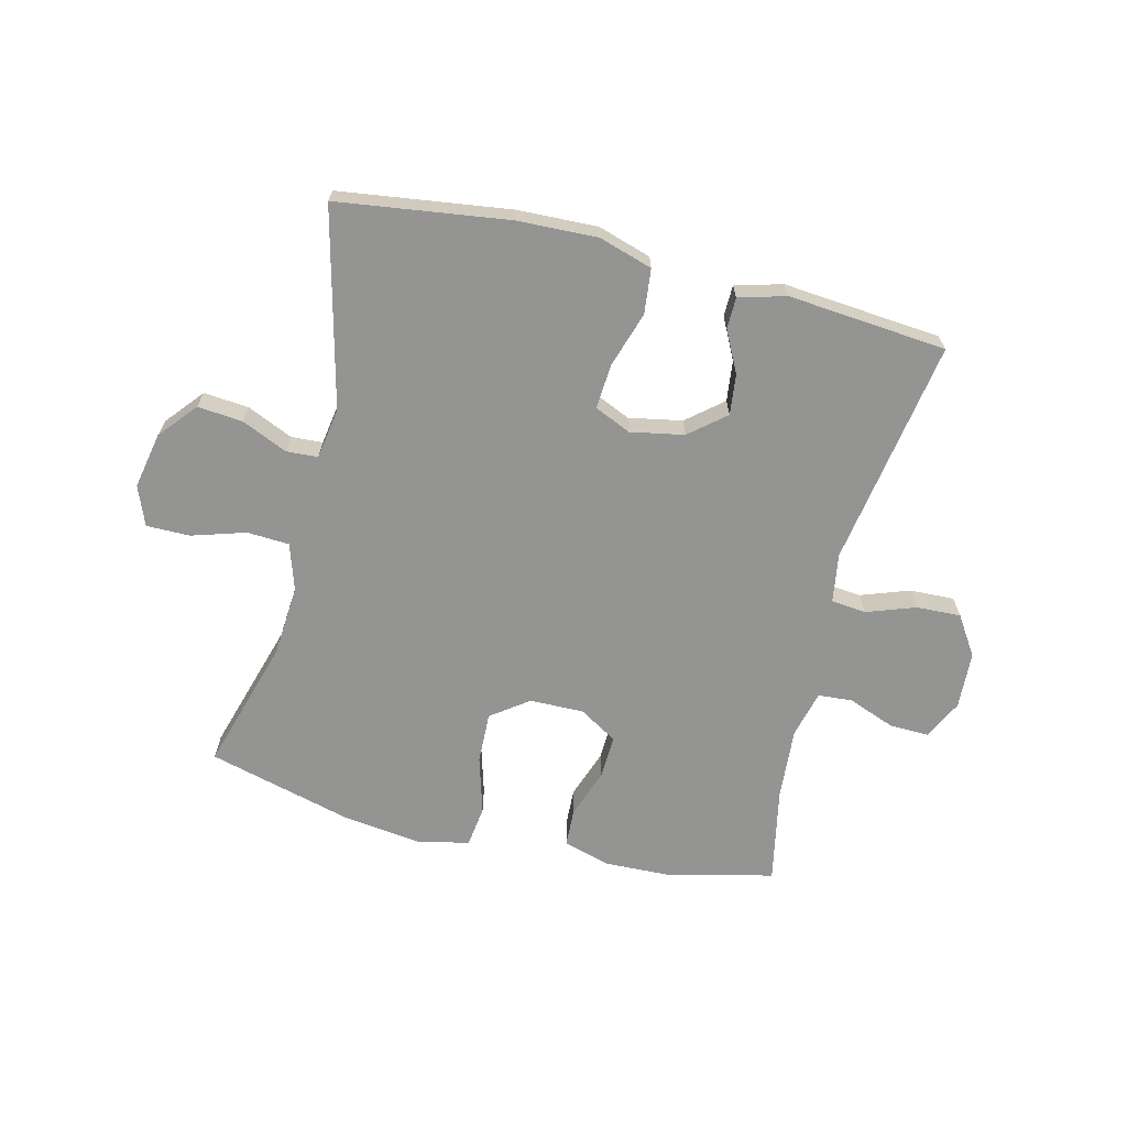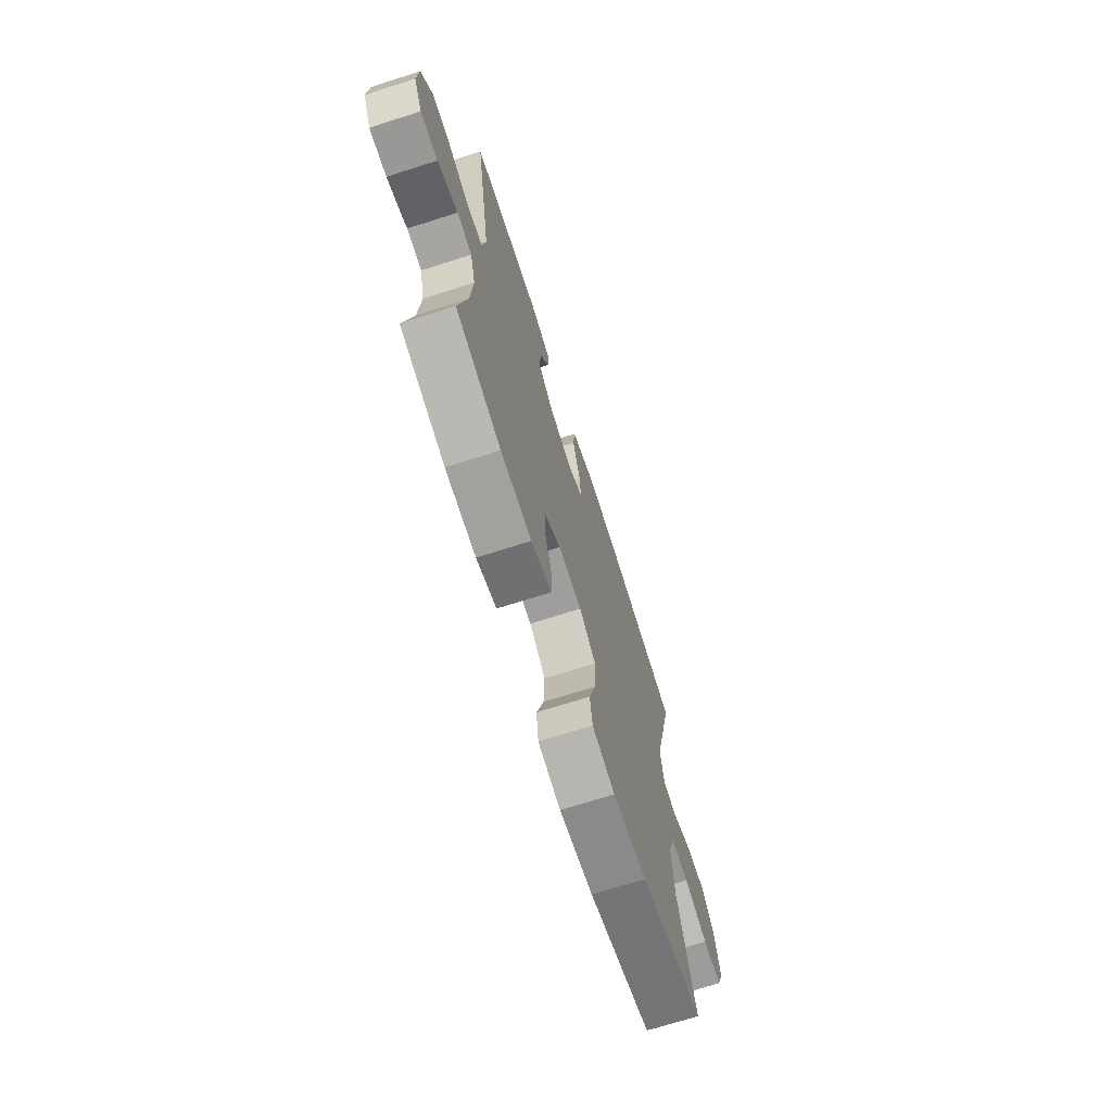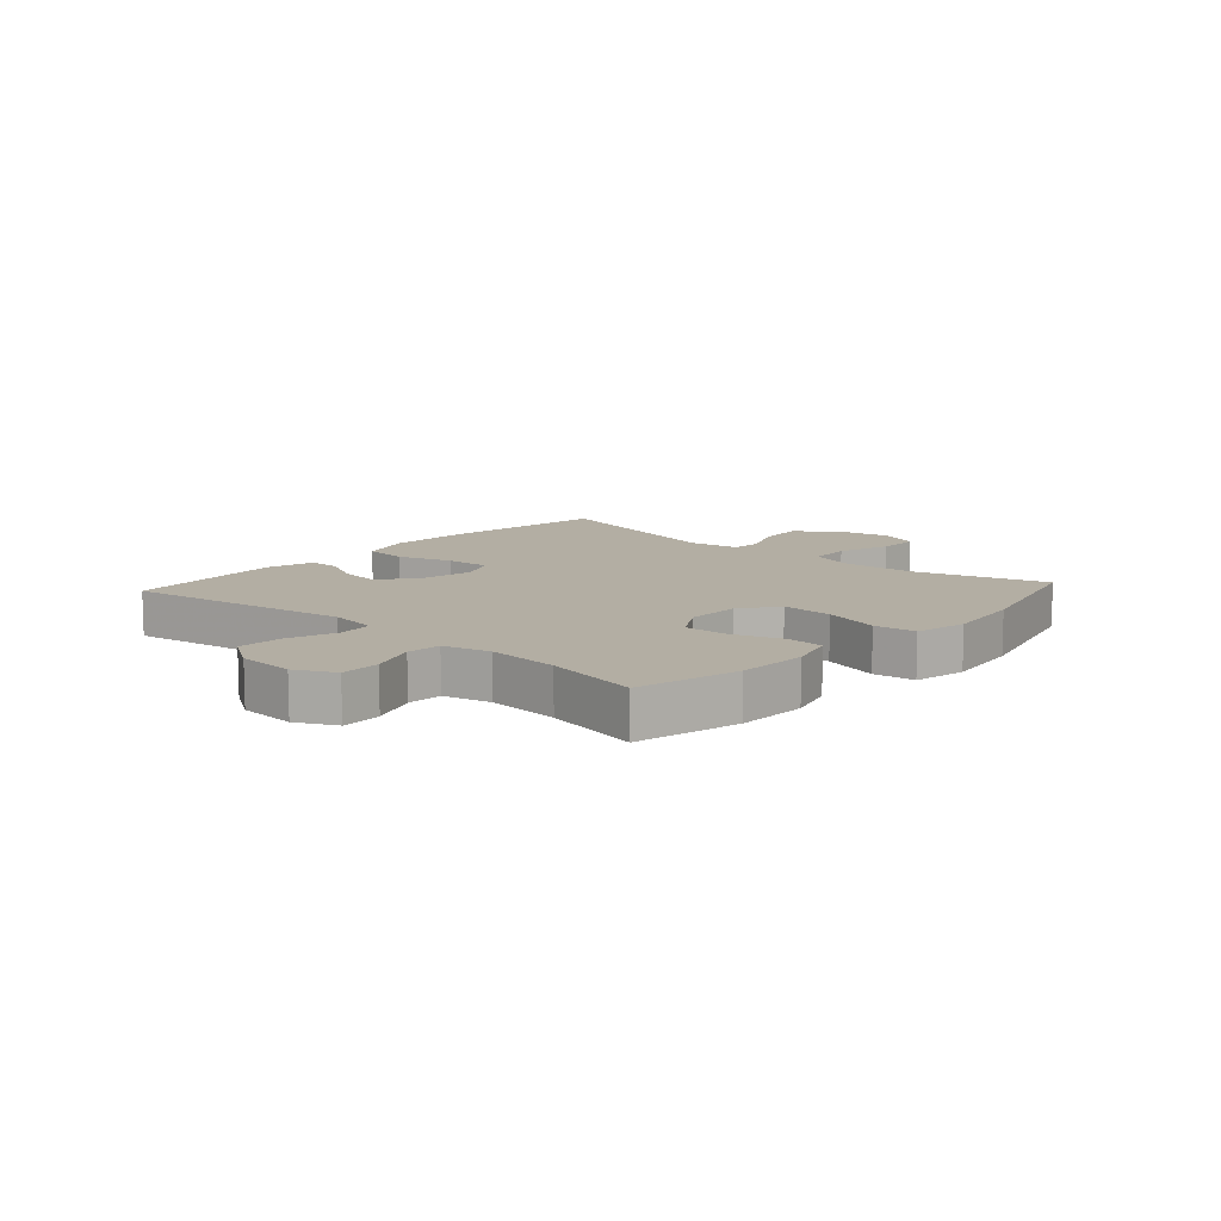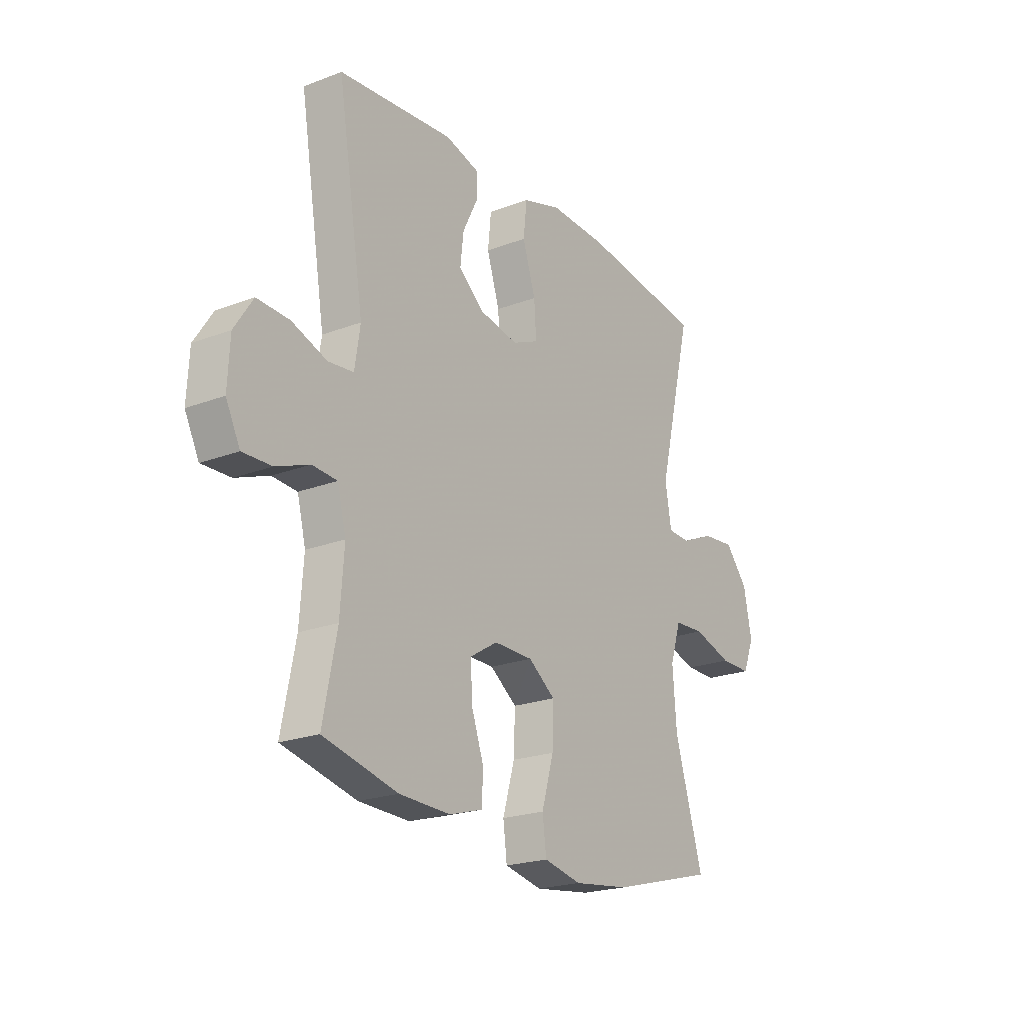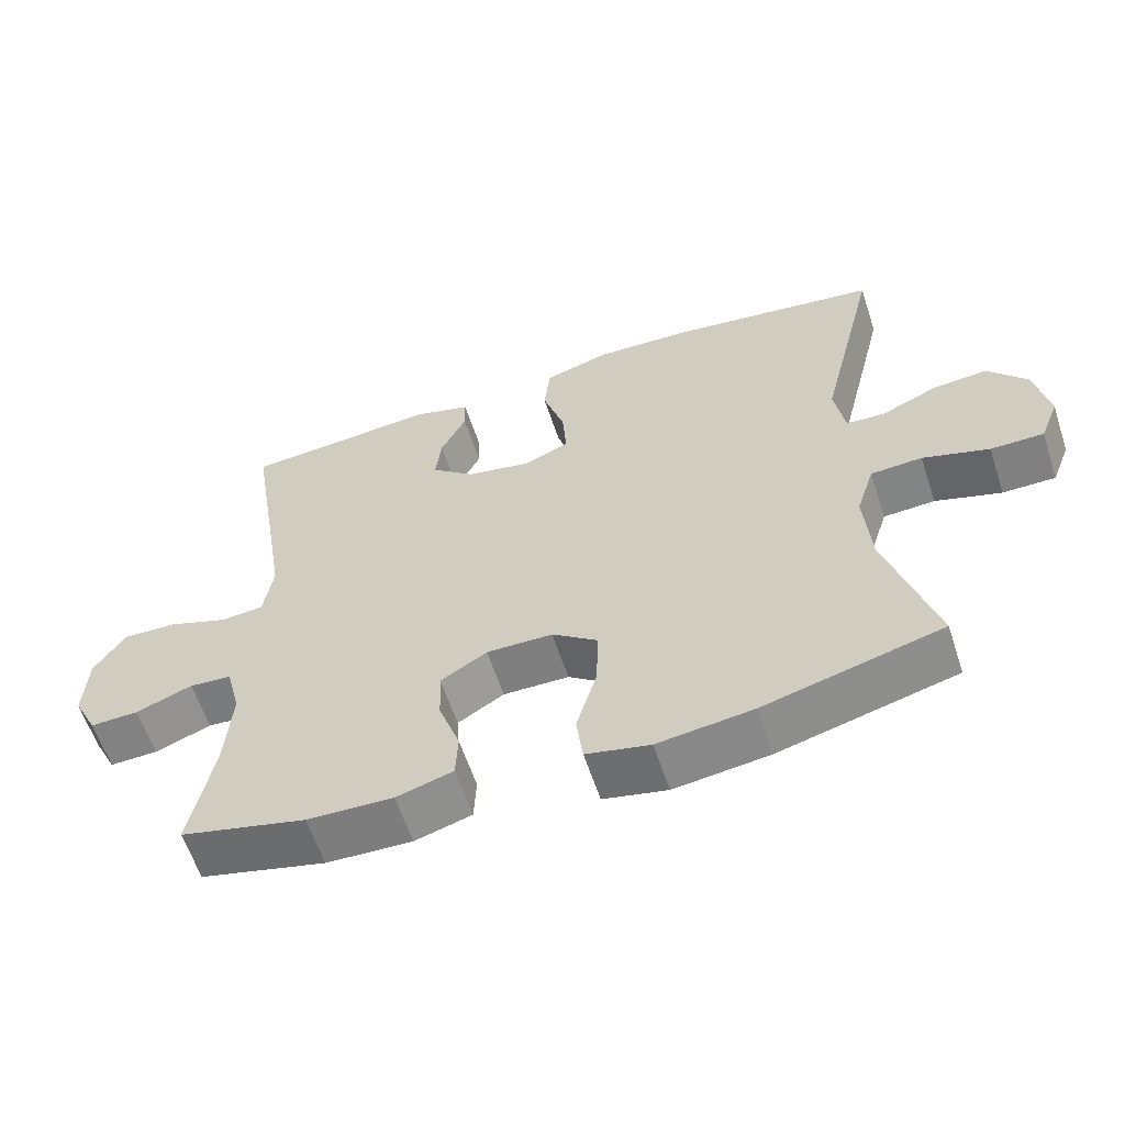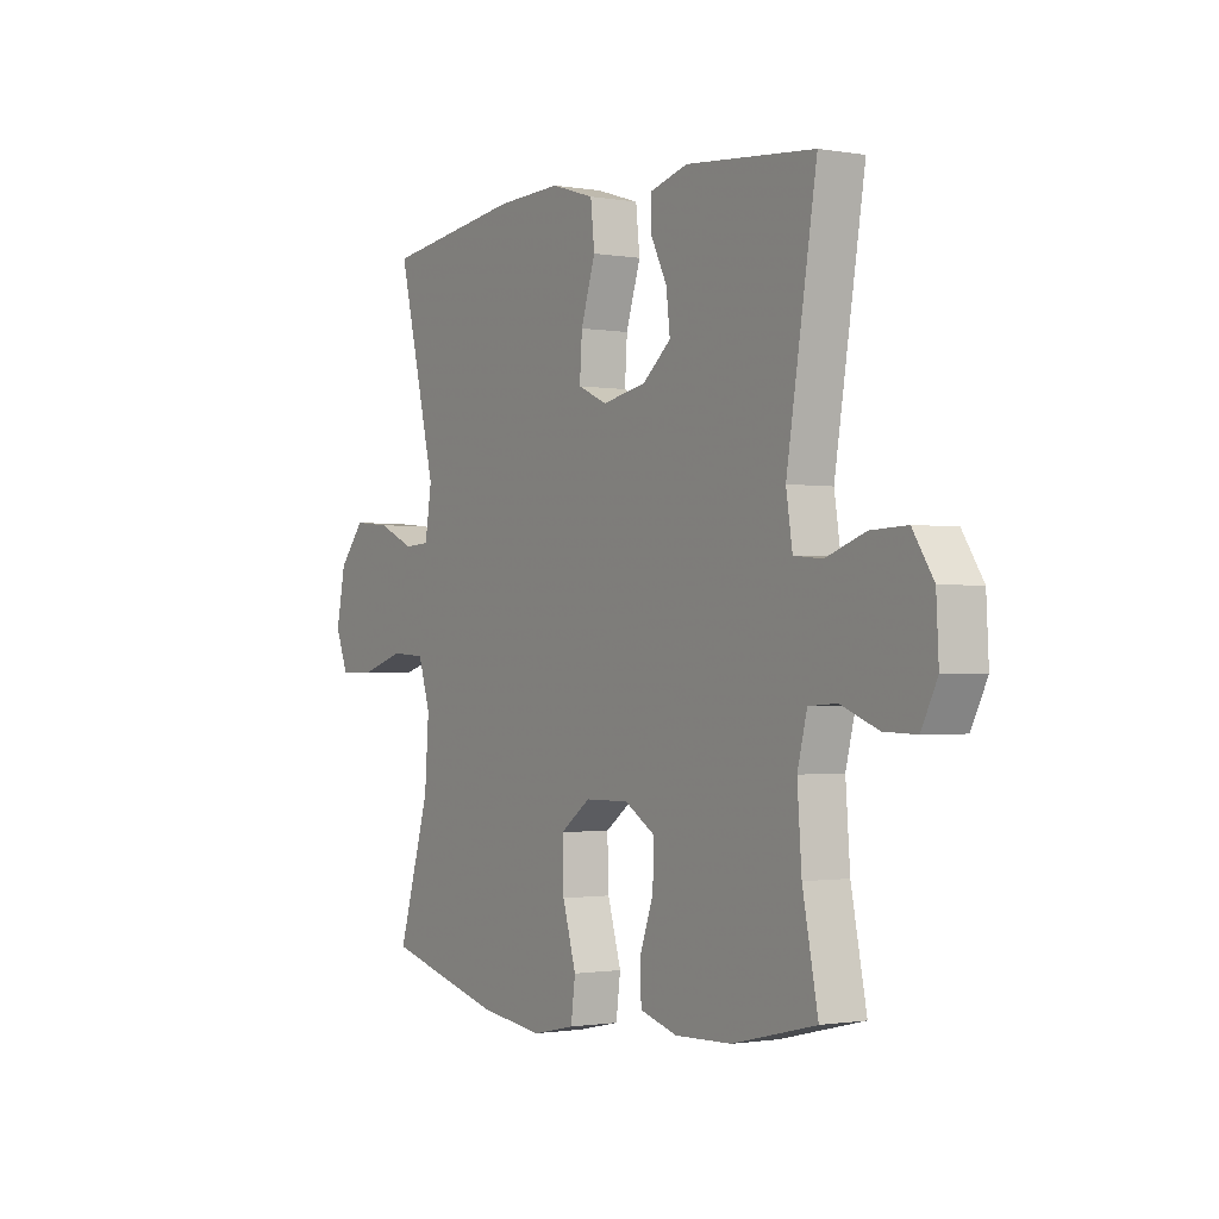
<metadata>
{"format":"obj","ext":"obj","renderer":"f3d","projection":"perspective","resolution":1024,"background":"white","views":[{"elev":-66.9,"azim":-13.8,"up":"+Y"},{"elev":-70.3,"azim":107.7,"up":"+Z"},{"elev":10.9,"azim":132.0,"up":"+Y"},{"elev":-21.6,"azim":123.9,"up":"+Z"},{"elev":-60.0,"azim":-161.9,"up":"+Z"},{"elev":-1.1,"azim":57.5,"up":"+Z"}]}
</metadata>
<code>
v 0.5 0.07 0.5
v 0.438 0.07 0.119
v 0.451 0.07 0.036
v 0.51 0.07 0.03
v 0.592 0.07 0.059
v 0.667 0.07 0.062
v 0.71 0.07 -0.004
v 0.715 0.07 -0.1
v 0.682 0.07 -0.166
v 0.615 0.07 -0.164
v 0.537 0.07 -0.134
v 0.479 0.07 -0.138
v 0.459 0.07 -0.217
v 0.468 0.07 -0.339
v 0.5 0.07 -0.5
v 0.327 0.07 -0.542
v 0.209 0.07 -0.546
v 0.131 0.07 -0.523
v 0.128 0.07 -0.459
v 0.157 0.07 -0.376
v 0.16 0.07 -0.303
v 0.096 0.07 -0.264
v 0.005 0.07 -0.265
v -0.058 0.07 -0.311
v -0.055 0.07 -0.397
v -0.027 0.07 -0.493
v -0.036 0.07 -0.563
v -0.124 0.07 -0.582
v -0.255 0.07 -0.565
v -0.5 0.07 -0.5
v -0.434 0.07 -0.278
v -0.425 0.07 -0.158
v -0.45 0.07 -0.079
v -0.521 0.07 -0.075
v -0.612 0.07 -0.103
v -0.685 0.07 -0.103
v -0.711 0.07 -0.037
v -0.692 0.07 0.058
v -0.639 0.07 0.121
v -0.563 0.07 0.114
v -0.486 0.07 0.08
v -0.433 0.07 0.083
v -0.419 0.07 0.169
v -0.5 0.07 0.5
v -0.213 0.07 0.539
v -0.078 0.07 0.544
v 0.012 0.07 0.516
v 0.02 0.07 0.441
v -0.01 0.07 0.347
v -0.015 0.07 0.272
v 0.046 0.07 0.245
v 0.136 0.07 0.262
v 0.196 0.07 0.312
v 0.188 0.07 0.38
v 0.153 0.07 0.45
v 0.154 0.07 0.502
v 0.233 0.07 0.524
v 0.5 0 0.5
v 0.438 0 0.119
v 0.451 0 0.036
v 0.51 0 0.03
v 0.592 0 0.059
v 0.667 0 0.062
v 0.71 0 -0.004
v 0.715 0 -0.1
v 0.682 0 -0.166
v 0.615 0 -0.164
v 0.537 0 -0.134
v 0.479 0 -0.138
v 0.459 0 -0.217
v 0.468 0 -0.339
v 0.5 0 -0.5
v 0.327 0 -0.542
v 0.209 0 -0.546
v 0.131 0 -0.523
v 0.128 0 -0.459
v 0.157 0 -0.376
v 0.16 0 -0.303
v 0.096 0 -0.264
v 0.005 0 -0.265
v -0.058 0 -0.311
v -0.055 0 -0.397
v -0.027 0 -0.493
v -0.036 0 -0.563
v -0.124 0 -0.582
v -0.255 0 -0.565
v -0.5 0 -0.5
v -0.434 0 -0.278
v -0.425 0 -0.158
v -0.45 0 -0.079
v -0.521 0 -0.075
v -0.612 0 -0.103
v -0.685 0 -0.103
v -0.711 0 -0.037
v -0.692 0 0.058
v -0.639 0 0.121
v -0.563 0 0.114
v -0.486 0 0.08
v -0.433 0 0.083
v -0.419 0 0.169
v -0.5 0 0.5
v -0.213 0 0.539
v -0.078 0 0.544
v 0.012 0 0.516
v 0.02 0 0.441
v -0.01 0 0.347
v -0.015 0 0.272
v 0.046 0 0.245
v 0.136 0 0.262
v 0.196 0 0.312
v 0.188 0 0.38
v 0.153 0 0.45
v 0.154 0 0.502
v 0.233 0 0.524
f 57 1 2
f 56 57 2
f 55 56 2
f 54 55 2
f 53 54 2 3
f 52 53 3
f 51 52 3
f 50 51 3
f 47 48 49
f 46 47 49
f 45 46 49
f 44 45 49
f 43 44 49
f 42 43 49 50
f 39 40 41
f 38 39 41
f 37 38 41
f 36 37 41
f 35 36 41
f 34 35 41
f 33 34 41 42
f 42 50 3
f 33 42 3
f 32 33 3
f 29 30 31
f 28 29 31
f 27 28 31
f 26 27 31
f 25 26 31
f 24 25 31 32
f 18 19 20
f 17 18 20
f 16 17 20
f 15 16 20
f 14 15 20
f 13 14 20 21
f 12 13 21 22
f 9 10 11
f 8 9 11
f 7 8 11
f 6 7 11
f 5 6 11
f 4 5 11
f 4 11 12
f 12 22 23
f 4 12 23
f 3 4 23
f 23 24 32
f 3 23 32
f 59 58 114
f 59 114 113
f 59 113 112
f 59 112 111
f 60 59 111 110
f 60 110 109
f 60 109 108
f 60 108 107
f 106 105 104
f 106 104 103
f 106 103 102
f 106 102 101
f 106 101 100
f 107 106 100 99
f 98 97 96
f 98 96 95
f 98 95 94
f 98 94 93
f 98 93 92
f 98 92 91
f 99 98 91 90
f 60 107 99
f 60 99 90
f 60 90 89
f 88 87 86
f 88 86 85
f 88 85 84
f 88 84 83
f 88 83 82
f 89 88 82 81
f 77 76 75
f 77 75 74
f 77 74 73
f 77 73 72
f 77 72 71
f 78 77 71 70
f 79 78 70 69
f 68 67 66
f 68 66 65
f 68 65 64
f 68 64 63
f 68 63 62
f 68 62 61
f 69 68 61
f 80 79 69
f 80 69 61
f 80 61 60
f 89 81 80
f 89 80 60
f 1 58 59 2
f 2 59 60 3
f 3 60 61 4
f 4 61 62 5
f 5 62 63 6
f 6 63 64 7
f 7 64 65 8
f 8 65 66 9
f 9 66 67 10
f 10 67 68 11
f 11 68 69 12
f 12 69 70 13
f 13 70 71 14
f 14 71 72 15
f 15 72 73 16
f 16 73 74 17
f 17 74 75 18
f 18 75 76 19
f 19 76 77 20
f 20 77 78 21
f 21 78 79 22
f 22 79 80 23
f 23 80 81 24
f 24 81 82 25
f 25 82 83 26
f 26 83 84 27
f 27 84 85 28
f 28 85 86 29
f 29 86 87 30
f 30 87 88 31
f 31 88 89 32
f 32 89 90 33
f 33 90 91 34
f 34 91 92 35
f 35 92 93 36
f 36 93 94 37
f 37 94 95 38
f 38 95 96 39
f 39 96 97 40
f 40 97 98 41
f 41 98 99 42
f 42 99 100 43
f 43 100 101 44
f 44 101 102 45
f 45 102 103 46
f 46 103 104 47
f 47 104 105 48
f 48 105 106 49
f 49 106 107 50
f 50 107 108 51
f 51 108 109 52
f 52 109 110 53
f 53 110 111 54
f 54 111 112 55
f 55 112 113 56
f 56 113 114 57
f 57 114 58 1

</code>
